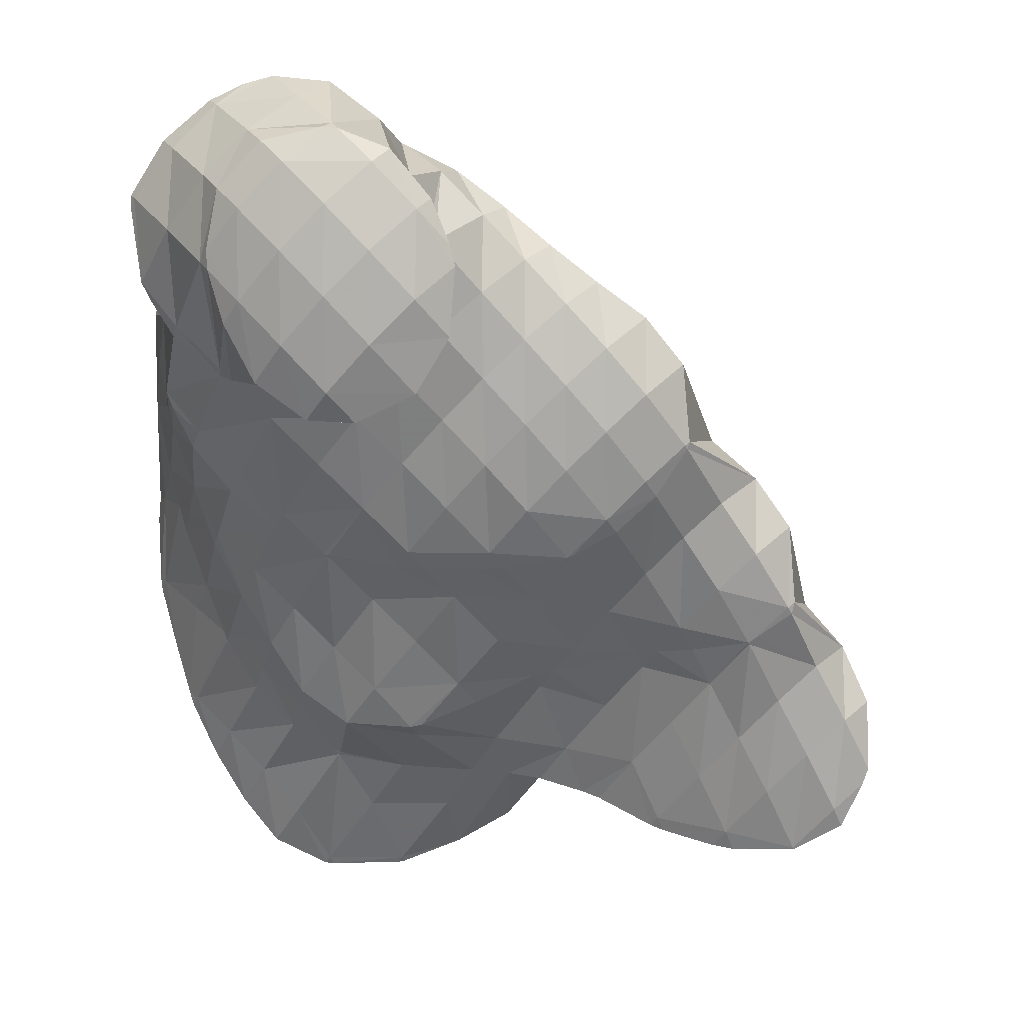
<metadata>
{"format":"obj","ext":"obj","renderer":"f3d","projection":"perspective","resolution":1024,"background":"white","views":[{"elev":65.6,"azim":14.7,"up":"+Z"}]}
</metadata>
<code>
v 269 318.8 122
v 268.7 320.8 123.3
v 267.8 319.3 123.2
v 266.6 317.7 122.3
v 268.3 317.1 120.8
v 265.5 316.3 121
v 266.5 315.9 120
v 264.9 315.7 119.9
v 268.4 321.3 123.6
v 267.5 322.5 124.3
v 267.1 321.9 124.5
v 266 320.2 124.1
v 264.8 318.6 123.2
v 263.7 317.2 121.9
v 262.9 316.3 120.4
v 265.8 323.5 125
v 265.4 322.8 125.2
v 264.2 321.1 124.7
v 263.1 319.6 123.8
v 261.9 318.2 122.3
v 261.5 317.8 121.3
v 264 323.8 125.2
v 263.4 323.7 125.2
v 262.5 322.2 124.9
v 261.3 320.7 123.9
v 260.6 319.1 122.2
v 260.4 319.7 122.6
v 261.5 323 124.7
v 260.4 321.4 123.7
v 267.9 320.4 120
v 266.8 319 118.6
v 265.6 317 118.9
v 267.2 323 121.1
v 267.2 321.2 118.9
v 267.1 323.1 120.2
v 266.3 319.6 117.8
v 264.5 318.4 117.1
v 263.3 318 116.9
v 267 323.4 120.4
v 266 324.9 121.4
v 260.9 317.9 117.5
v 261.2 317.9 116.9
v 260.8 317.9 116.9
v 263.6 324.1 124.9
v 264.5 326.2 122.3
v 260.2 319.5 122
v 259.1 318.8 118.2
v 258.9 318.7 117.5
v 262.6 326.9 122.8
v 261.9 325.6 123.7
v 260.7 323.7 123.9
v 259.6 322.2 123
v 258.4 320.9 121
v 258 319.5 118.1
v 257.4 320 118.5
v 260.6 326.7 122.7
v 259.6 326.3 122.5
v 259 325.3 122.5
v 257.8 323.7 121.7
v 256.7 322.3 120.2
v 256.6 322.2 119.9
v 258.6 325.7 122.1
v 257.3 324.2 121.2
v 256.5 322.4 120
v 277.2 320.5 114.5
v 277.2 320.7 114.6
v 277.1 320.5 114.6
v 276 319.1 113.9
v 276.5 319 113.3
v 275 317.8 112.8
v 275.4 317.7 112.3
v 274 316.7 111.5
v 276.4 322.9 116.1
v 275.4 321.4 116.1
v 274.3 320 115.3
v 273.2 318.6 114.3
v 273.8 316.6 111.4
v 272.1 317.3 113.1
v 271 316.1 111.4
v 271.6 315.9 110.8
v 270.6 315.7 110.6
v 274.7 324.1 116.8
v 273.7 322.5 116.9
v 272.6 321 116.3
v 271.5 319.5 115.4
v 270.4 318.1 114.3
v 269.3 316.8 112.9
v 268.8 315.3 110.4
v 268.1 315.5 111.1
v 267.8 315.1 110.3
v 272.7 324.8 117.1
v 271.9 323.5 117.5
v 270.8 321.9 117.2
v 269.7 320.4 116.5
v 268.6 318.9 115.5
v 267.5 317.5 114.2
v 266.3 316.1 112.6
v 265.2 314.9 110.3
v 270.8 325.6 117.6
v 270.2 324.5 118.2
v 269.1 322.7 118.4
v 267.9 321 118.1
v 266.8 319.5 117.2
v 265.7 318.1 115.7
v 264.5 316.8 113.9
v 265 315 110.4
v 263.4 315.6 111.6
v 263.1 315.3 110.7
v 268.9 326.4 118.1
v 268.4 325.4 119
v 267.3 323.3 120.1
v 262.7 317.4 115.6
v 261.6 316.4 112.6
v 261.2 316.1 111.4
v 267 327.2 118.6
v 266.6 326.3 119.7
v 259.8 317.3 113.2
v 259.5 317.1 112.1
v 265 327.6 118.9
v 264.8 327.6 118.9
v 258.5 318.2 112.9
v 258.1 318.6 113.2
v 262.1 327.3 118.7
v 257.5 320.8 114.6
v 257.6 321.2 114.8
v 261.8 327.2 118.6
v 259 325.8 120.8
v 259.9 326.1 117.9
v 257.9 324.3 119.6
v 258.8 324.5 116.9
v 256.7 322.5 119.6
v 258 322.8 115.8
v 282.2 317.6 109
v 282.2 317.9 109.3
v 282 317.7 109.2
v 281.2 316.7 108.2
v 281.4 320.2 110.6
v 280.4 318.8 110.7
v 280.9 316.4 108
v 279.4 317.5 109.7
v 278.3 316.3 108.1
v 278.9 315.9 107.3
v 277.6 315.7 106.8
v 279.8 321.5 111.2
v 278.8 319.9 112
v 277.7 318.5 111.3
v 276.7 317.2 110.2
v 276.9 315.5 106.5
v 275.6 316.1 108.5
v 274.6 315.1 106.6
v 275 314.9 105.8
v 273.9 314.5 105.3
v 277.9 322.5 111.6
v 273.9 316.6 111.3
v 272.8 315.6 109.1
v 273.2 314.2 105
v 271.8 314.5 107.1
v 270.6 313.1 105.3
v 271.3 312.9 104.3
v 269.5 311.7 103.8
v 276 323.4 112.1
v 269.9 315 109
v 268.8 313.7 107.1
v 269.1 311.5 103.7
v 267.5 312.1 105.3
v 266.6 311 103.7
v 274.2 324.4 112.6
v 267 314.3 108.6
v 265.8 312.9 106.4
v 264.7 311.7 104.2
v 272.5 325.4 113.2
v 265.2 314.9 110.3
v 264 313.8 107.2
v 263.1 312.9 105.1
v 270.7 326.4 113.8
v 262.2 314.7 107.7
v 261.6 314.2 106
v 268.9 327.3 114.4
v 260.4 315.8 107.6
v 260.2 315.6 106.9
v 266.9 328.1 114.9
v 259.8 316.2 107.3
v 259 317.3 108
v 264.9 328.5 115.2
v 264.8 328.5 115.2
v 258 318.7 111.9
v 257.7 319 109.2
v 262.2 328.4 115.2
v 257.4 321 114.2
v 257.4 319.6 109.6
v 256.7 321 110.5
v 261.5 328.3 115.1
v 259.2 327.3 114.5
v 258.7 327 114.3
v 257.9 325.7 114.6
v 256.7 324.2 113.2
v 256.2 322.4 111.4
v 256.4 323.8 112.4
v 257.6 326 113.7
v 256.5 324.4 112.7
v 286 312.2 102.5
v 286.4 313.7 103.4
v 285.5 312.6 103.1
v 284.4 311.2 101.6
v 284.4 311.1 101.6
v 284.3 311.1 101.5
v 286.4 314.3 103.8
v 285.8 316.5 105
v 285.1 315.4 105.3
v 284 313.9 104.6
v 282.9 312.5 103.3
v 282.2 310.8 100.9
v 281.7 311.2 101.5
v 281.4 310.8 100.8
v 284.4 318.1 105.7
v 283.6 316.7 106.8
v 282.5 315.3 105.9
v 281.4 313.9 104.5
v 280.2 312.6 102.9
v 279.4 310.9 100.5
v 279.1 311.2 100.9
v 278.9 311 100.4
v 282.7 319.3 106.1
v 281 316.4 107.9
v 279.9 315.3 106
v 278.7 314 104.2
v 277.6 312.7 102.3
v 276.6 311.6 100.3
v 280.9 320.5 106.6
v 277.2 315.3 106
v 276.1 314.1 104
v 275.9 311.7 100.3
v 274.9 312.8 101.8
v 274.1 311.9 100.1
v 279.2 321.7 107.1
v 273.5 314.1 104.3
v 272.9 311.8 99.99
v 272.2 312.6 101.7
v 271.4 311.7 99.86
v 277.5 322.9 107.7
v 269.2 311.5 102.9
v 269.8 311.4 99.75
v 268.6 311.2 99.7
v 275.8 324 108.3
v 266.1 311 99.8
v 274.1 325.1 108.9
v 264.4 311.6 102.7
v 265.9 311.1 99.85
v 264.1 311.6 100.2
v 272.3 326.1 109.5
v 262.7 312.7 102.7
v 262.3 312.5 100.9
v 270.6 327.1 110.1
v 260.8 313.8 102.2
v 260.8 313.8 101.8
v 268.8 328 110.7
v 260.5 314 101.9
v 259.5 315.4 102.8
v 266.9 328.8 111.3
v 258.5 317.2 105.6
v 258.2 317.1 103.9
v 265.1 329.2 111.5
v 264.7 329.2 111.5
v 257.8 317.9 104.4
v 257.1 319 105.1
v 261.9 328.7 111.9
v 262 328.8 111.3
v 261.8 328.7 111.2
v 256.1 320.9 106.5
v 256.1 320.9 106.4
v 260.1 327.7 110.6
v 257.9 326.2 112.4
v 258.5 326.4 109.8
v 256.7 324.7 111
v 256.9 325 108.9
v 256 323.2 107.9
v 256.1 321 106.5
v 285.5 312.7 102.3
v 284.4 311.2 101.5
v 285 315.6 103.5
v 283.9 314.3 102.1
v 282.8 312.8 101.1
v 281.7 311.3 100.7
v 283.4 317.1 103.8
v 282.3 315.8 102.4
v 281.2 314.4 101.3
v 280.1 312.9 100.5
v 279 311.3 100.3
v 281.8 318.5 104.4
v 280.7 317.2 102.8
v 279.6 315.8 101.6
v 278.5 314.4 100.6
v 277.4 312.9 99.95
v 280.2 319.8 105
v 279.1 318.6 103.3
v 278 317.3 102
v 276.9 315.9 100.7
v 275.7 314.4 99.41
v 274.6 312.8 98.29
v 278.6 321.1 105.6
v 277.5 319.9 103.8
v 276.4 318.6 102.2
v 275.2 317.2 100.5
v 274.4 315.4 98.6
v 274.4 316.2 99.07
v 274.1 313.2 97.29
v 273 311.4 96.28
v 270.6 310.7 97.81
v 271.2 310 95.51
v 269.1 308.8 95.08
v 269.2 308.7 94.87
v 269 308.6 94.83
v 276.9 322.3 106.2
v 275.8 321.1 104.2
v 274.6 319.9 102.3
v 274.1 318 100.2
v 273.8 318.9 100.7
v 267.7 310 97.64
v 266.4 308 94.56
v 266.2 308.1 94.87
v 266.1 307.9 94.56
v 275.2 323.5 106.8
v 274.1 322.3 104.6
v 272.9 321 102.1
v 272.9 321 102
v 266.1 311 99.67
v 264.6 309.2 96.5
v 263.9 308.3 94.84
v 273.5 324.6 107.4
v 272.4 323.4 105
v 272.8 321.1 102.1
v 271.5 322.5 103
v 262.9 310.3 97.39
v 262.2 309.4 95.5
v 271.8 325.6 108
v 270.6 324.5 105.6
v 269.9 323.7 103.8
v 261.2 311.4 97.83
v 260.6 310.8 96.3
v 270 326.6 108.7
v 268.9 325.5 106.2
v 268.1 324.7 104.4
v 259.4 312.5 97.71
v 259.3 312.3 97.22
v 268.3 327.6 109.4
v 267.1 326.4 107
v 266.3 325.5 105
v 259 315 101.2
v 259 312.8 97.5
v 258.1 314.1 98.33
v 266.5 328.5 110.4
v 265.4 327.3 108.1
v 264.3 326 105.3
v 264.2 326.1 105.4
v 264.1 326 105.3
v 257.2 316.2 100.1
v 257 316 99.5
v 263.6 328.1 109.4
v 262.5 326.8 107.3
v 261.5 325.8 105.3
v 256.6 318.7 102.7
v 256.8 316.4 99.74
v 256.3 318.5 101
v 260.7 327.5 109.4
v 260.9 325.7 105.2
v 259.6 326.1 107.5
v 258.4 324.8 105.2
v 258.6 324.7 104.7
v 257.6 323.8 104.1
v 256.2 321.4 102.8
v 256.1 321 106.2
v 256.8 322.6 103.5
v 256.1 319.2 101.4
v 257.1 323.3 103.8
v 274 315.8 98.43
v 272.7 314.2 96.9
v 271.5 312.5 95.84
v 270.3 310.7 95.15
v 269.1 308.8 94.82
v 273.4 318.5 100
v 272.2 317 98.3
v 271 315.4 97.03
v 269.8 313.7 96.02
v 268.6 311.9 95.19
v 267.4 310.1 94.58
v 266.2 308.1 94.5
v 271.7 319.7 100
v 270.5 318.1 98.62
v 269.3 316.5 97.48
v 268.1 314.9 96.49
v 266.9 313.1 95.62
v 265.7 311.2 94.92
v 264.5 309.3 94.62
v 271.1 322.2 102.2
v 270 320.7 100.4
v 268.8 319.2 99.14
v 267.6 317.6 98.06
v 266.4 315.9 97.09
v 265.2 314.2 96.22
v 264 312.4 95.52
v 262.8 310.5 95.24
v 269.4 323.2 102.7
v 268.2 321.8 101
v 267.1 320.3 99.77
v 265.9 318.7 98.71
v 264.7 317 97.76
v 263.5 315.2 96.91
v 262.3 313.4 96.25
v 261.1 311.5 96.07
v 267.7 324.2 103.4
v 266.5 322.8 101.7
v 265.3 321.3 100.4
v 264.2 319.7 99.4
v 263 318 98.47
v 261.8 316.2 97.66
v 260.6 314.4 97.09
v 259.4 312.5 97.14
v 265.9 325.2 104.2
v 264.7 323.8 102.4
v 263.6 322.2 101.2
v 262.4 320.6 100.1
v 261.2 318.9 99.24
v 260 317.2 98.5
v 258.9 315.4 98.12
v 263 324.7 103.4
v 261.8 323.2 102
v 260.7 321.6 101
v 259.5 319.9 100.1
v 258.3 318.1 99.5
v 257.1 316.3 99.44
v 261.3 325.5 104.8
v 260.1 324 103.2
v 258.9 322.4 102
v 257.7 320.8 101.2
v 256.6 319 100.9
v 257.2 323.2 103.7
g foo
f 1 2 3
f 1 3 4
f 1 4 5
f 5 4 6
f 5 6 7
f 8 7 6
f 9 10 11
f 9 11 2
f 2 11 3
f 3 11 12
f 13 4 12
f 4 3 12
f 14 6 13
f 6 4 13
f 8 6 14
f 8 14 15
f 16 17 11
f 16 11 10
f 18 12 17
f 12 11 17
f 19 13 18
f 13 12 18
f 20 14 19
f 14 13 19
f 15 14 20
f 15 20 21
f 16 22 17
f 23 24 22
f 22 24 17
f 17 24 18
f 25 19 24
f 19 18 24
f 26 20 27
f 27 20 25
f 25 20 19
f 26 21 20
f 23 28 24
f 29 25 24
f 29 24 28
f 29 27 25
f 30 2 1
f 30 1 5
f 30 5 31
f 31 5 7
f 31 7 32
f 32 7 8
f 33 10 9
f 9 2 30
f 9 30 34
f 9 34 33
f 33 34 35
f 36 30 31
f 36 34 30
f 37 31 32
f 37 36 31
f 32 8 37
f 37 8 38
f 38 8 15
f 39 40 33
f 33 40 10
f 10 40 16
f 39 33 35
f 41 42 21
f 42 38 21
f 38 15 21
f 43 42 41
f 22 16 44
f 44 16 45
f 45 16 40
f 44 23 22
f 46 26 27
f 21 26 41
f 26 46 41
f 46 47 41
f 43 41 47
f 43 47 48
f 49 50 44
f 49 44 45
f 28 23 51
f 23 44 51
f 44 50 51
f 51 29 28
f 51 52 29
f 27 29 46
f 29 52 46
f 52 53 46
f 54 47 55
f 55 47 53
f 53 47 46
f 54 48 47
f 49 56 50
f 57 58 56
f 56 58 50
f 50 58 51
f 59 52 58
f 52 51 58
f 60 53 59
f 53 52 59
f 55 53 60
f 55 60 61
f 57 62 58
f 63 59 58
f 63 58 62
f 64 60 59
f 64 59 63
f 64 61 60
f 65 66 67
f 65 67 68
f 65 68 69
f 69 68 70
f 69 70 71
f 72 71 70
f 73 74 67
f 73 67 66
f 75 68 74
f 68 67 74
f 76 70 75
f 70 68 75
f 72 70 77
f 77 70 78
f 78 70 76
f 77 78 79
f 77 79 80
f 81 80 79
f 82 83 74
f 82 74 73
f 84 75 83
f 75 74 83
f 85 76 84
f 76 75 84
f 86 78 85
f 78 76 85
f 87 79 86
f 79 78 86
f 81 79 88
f 88 79 89
f 89 79 87
f 90 88 89
f 91 92 83
f 91 83 82
f 93 84 92
f 84 83 92
f 94 85 93
f 85 84 93
f 95 86 94
f 86 85 94
f 96 87 95
f 87 86 95
f 97 89 96
f 89 87 96
f 90 89 97
f 90 97 98
f 99 100 92
f 99 92 91
f 101 93 100
f 93 92 100
f 102 94 101
f 94 93 101
f 103 95 102
f 95 94 102
f 104 96 103
f 96 95 103
f 105 97 104
f 97 96 104
f 98 97 106
f 106 97 107
f 107 97 105
f 108 106 107
f 109 110 100
f 109 100 99
f 111 101 110
f 101 100 110
f 35 34 111
f 34 102 111
f 102 101 111
f 103 34 36
f 103 102 34
f 104 36 37
f 104 103 36
f 37 38 104
f 38 112 104
f 112 105 104
f 113 107 112
f 107 105 112
f 108 107 113
f 108 113 114
f 115 116 110
f 115 110 109
f 40 39 116
f 39 111 116
f 111 110 116
f 111 39 35
f 112 38 42
f 42 43 112
f 43 117 112
f 117 113 112
f 114 113 117
f 114 117 118
f 115 119 116
f 116 119 40
f 119 120 40
f 120 45 40
f 121 117 122
f 117 43 122
f 43 48 122
f 121 118 117
f 45 120 49
f 120 123 49
f 55 124 54
f 55 125 124
f 124 122 48
f 124 48 54
f 123 126 56
f 123 56 49
f 127 57 128
f 57 56 128
f 56 126 128
f 128 129 127
f 128 130 129
f 130 131 129
f 130 132 131
f 132 125 131
f 131 125 61
f 61 125 55
f 127 62 57
f 129 63 62
f 129 62 127
f 131 64 63
f 131 63 129
f 131 61 64
f 133 134 135
f 136 133 135
f 137 138 135
f 137 135 134
f 136 135 139
f 139 135 140
f 140 135 138
f 139 140 141
f 139 141 142
f 143 142 141
f 144 145 138
f 144 138 137
f 146 140 145
f 140 138 145
f 147 141 146
f 141 140 146
f 143 141 148
f 148 141 149
f 149 141 147
f 148 149 150
f 148 150 151
f 152 151 150
f 145 144 65
f 65 144 66
f 66 144 153
f 146 65 69
f 146 145 65
f 147 69 71
f 147 146 69
f 71 72 147
f 72 154 147
f 154 149 147
f 155 150 154
f 150 149 154
f 152 150 156
f 156 150 157
f 157 150 155
f 156 157 158
f 156 158 159
f 160 159 158
f 66 153 73
f 153 161 73
f 154 72 77
f 155 77 80
f 155 154 77
f 80 81 155
f 81 162 155
f 162 157 155
f 163 158 162
f 158 157 162
f 160 158 164
f 164 158 165
f 165 158 163
f 166 164 165
f 73 161 82
f 161 167 82
f 162 81 88
f 88 90 162
f 90 168 162
f 168 163 162
f 169 165 168
f 165 163 168
f 166 165 169
f 166 169 170
f 82 167 91
f 167 171 91
f 172 90 98
f 172 168 90
f 173 169 172
f 169 168 172
f 170 169 173
f 170 173 174
f 91 171 99
f 171 175 99
f 172 98 106
f 106 108 172
f 108 176 172
f 176 173 172
f 174 173 176
f 174 176 177
f 99 175 109
f 175 178 109
f 179 108 114
f 179 176 108
f 177 176 179
f 177 179 180
f 109 178 115
f 178 181 115
f 182 179 183
f 179 114 183
f 114 118 183
f 182 180 179
f 181 184 119
f 181 119 115
f 119 185 120
f 119 184 185
f 186 121 122
f 186 187 121
f 121 187 118
f 118 187 183
f 120 185 123
f 185 188 123
f 189 124 125
f 186 122 124
f 186 124 189
f 186 189 190
f 190 189 191
f 190 187 186
f 188 192 126
f 188 126 123
f 126 192 128
f 192 193 128
f 194 195 193
f 195 130 193
f 130 128 193
f 195 132 130
f 195 196 132
f 189 125 132
f 189 132 196
f 189 196 197
f 197 196 198
f 197 191 189
f 194 199 195
f 200 196 195
f 200 195 199
f 200 198 196
f 201 202 203
f 201 203 204
f 201 204 205
f 206 205 204
f 207 208 209
f 207 209 202
f 202 209 203
f 203 209 210
f 211 204 210
f 204 203 210
f 206 204 212
f 212 204 213
f 213 204 211
f 214 212 213
f 215 216 209
f 215 209 208
f 217 210 216
f 210 209 216
f 218 211 217
f 211 210 217
f 219 213 218
f 213 211 218
f 214 213 220
f 220 213 221
f 221 213 219
f 222 220 221
f 216 215 133
f 133 215 134
f 134 215 223
f 133 136 216
f 136 224 216
f 224 217 216
f 225 218 224
f 218 217 224
f 226 219 225
f 219 218 225
f 227 221 226
f 221 219 226
f 222 221 227
f 222 227 228
f 134 223 137
f 223 229 137
f 224 136 139
f 225 139 142
f 225 224 139
f 142 143 225
f 143 230 225
f 230 226 225
f 231 227 230
f 227 226 230
f 228 227 232
f 232 227 233
f 233 227 231
f 234 232 233
f 137 229 144
f 229 235 144
f 230 143 148
f 231 148 151
f 231 230 148
f 151 152 231
f 152 236 231
f 236 233 231
f 234 233 237
f 237 233 238
f 238 233 236
f 239 237 238
f 144 235 153
f 235 240 153
f 236 152 156
f 238 156 159
f 238 236 156
f 238 159 160
f 238 160 241
f 238 241 239
f 239 241 242
f 243 242 241
f 153 240 161
f 240 244 161
f 241 160 164
f 164 166 241
f 241 166 243
f 243 166 245
f 161 244 167
f 244 246 167
f 247 248 170
f 248 245 170
f 245 166 170
f 249 248 247
f 167 246 171
f 246 250 171
f 251 170 174
f 251 247 170
f 249 247 251
f 249 251 252
f 171 250 175
f 250 253 175
f 254 174 177
f 254 251 174
f 252 251 254
f 252 254 255
f 175 253 178
f 253 256 178
f 257 254 258
f 254 177 258
f 177 180 258
f 257 255 254
f 178 256 181
f 256 259 181
f 260 182 183
f 260 261 182
f 182 261 180
f 180 261 258
f 259 262 184
f 259 184 181
f 184 263 185
f 184 262 263
f 264 260 265
f 260 183 265
f 183 187 265
f 264 261 260
f 266 188 267
f 267 188 263
f 263 188 185
f 268 266 267
f 269 190 191
f 269 270 190
f 190 270 187
f 187 270 265
f 266 192 188
f 268 271 266
f 266 271 192
f 192 271 193
f 272 194 273
f 194 193 273
f 193 271 273
f 273 274 272
f 273 275 274
f 198 274 197
f 274 275 197
f 275 276 197
f 191 197 269
f 269 197 277
f 277 197 276
f 277 270 269
f 272 199 194
f 274 200 199
f 274 199 272
f 274 198 200
f 278 202 201
f 278 201 205
f 278 205 279
f 279 205 206
f 280 208 207
f 202 278 207
f 207 278 280
f 280 278 281
f 282 281 279
f 281 278 279
f 212 283 206
f 206 283 279
f 279 283 282
f 283 212 214
f 284 215 208
f 284 208 280
f 285 284 281
f 284 280 281
f 286 285 282
f 285 281 282
f 287 286 283
f 286 282 283
f 220 288 214
f 214 288 283
f 283 288 287
f 288 220 222
f 289 223 215
f 289 215 284
f 290 289 285
f 289 284 285
f 291 290 286
f 290 285 286
f 292 291 287
f 291 286 287
f 293 292 288
f 292 287 288
f 288 222 228
f 288 228 293
f 294 229 223
f 294 223 289
f 295 294 290
f 294 289 290
f 296 295 291
f 295 290 291
f 297 296 292
f 296 291 292
f 298 297 293
f 297 292 293
f 232 299 228
f 228 299 293
f 293 299 298
f 299 232 234
f 300 235 229
f 300 229 294
f 301 300 295
f 300 294 295
f 302 301 296
f 301 295 296
f 303 302 297
f 302 296 297
f 304 305 298
f 305 303 298
f 303 297 298
f 306 298 299
f 306 304 298
f 299 234 306
f 234 237 306
f 237 307 306
f 308 309 239
f 239 309 237
f 237 309 307
f 309 308 310
f 309 310 311
f 312 311 310
f 313 240 235
f 313 235 300
f 314 313 301
f 313 300 301
f 315 314 302
f 314 301 302
f 316 317 303
f 317 315 303
f 315 302 303
f 316 303 305
f 308 239 242
f 242 243 308
f 243 318 308
f 318 310 308
f 312 310 319
f 319 310 320
f 320 310 318
f 321 319 320
f 322 244 240
f 322 240 313
f 323 322 314
f 322 313 314
f 324 323 315
f 323 314 315
f 317 324 315
f 317 325 324
f 326 243 245
f 326 318 243
f 327 320 326
f 320 318 326
f 321 320 327
f 321 327 328
f 329 246 244
f 329 244 322
f 330 329 323
f 329 322 323
f 331 332 324
f 332 330 324
f 330 323 324
f 331 324 325
f 326 245 248
f 248 249 326
f 249 333 326
f 333 327 326
f 328 327 333
f 328 333 334
f 335 250 246
f 335 246 329
f 336 335 330
f 335 329 330
f 332 336 330
f 332 337 336
f 338 249 252
f 338 333 249
f 334 333 338
f 334 338 339
f 340 253 250
f 340 250 335
f 341 340 336
f 340 335 336
f 337 341 336
f 337 342 341
f 343 252 255
f 343 338 252
f 339 338 343
f 339 343 344
f 345 256 253
f 345 253 340
f 346 345 341
f 345 340 341
f 342 346 341
f 342 347 346
f 348 257 258
f 343 255 257
f 343 257 348
f 343 348 349
f 349 348 350
f 349 344 343
f 351 259 256
f 351 256 345
f 352 351 346
f 351 345 346
f 347 353 346
f 353 354 346
f 354 352 346
f 355 354 353
f 356 258 261
f 356 348 258
f 350 348 356
f 350 356 357
f 351 262 259
f 262 351 263
f 263 351 358
f 358 351 352
f 359 358 354
f 358 352 354
f 355 359 354
f 355 360 359
f 361 264 265
f 356 261 264
f 356 264 361
f 356 361 362
f 362 361 363
f 362 357 356
f 358 267 263
f 267 358 268
f 268 358 364
f 364 358 359
f 360 365 359
f 365 366 359
f 366 364 359
f 365 367 366
f 365 368 367
f 369 367 368
f 370 371 372
f 270 361 265
f 361 270 373
f 373 270 371
f 371 370 373
f 373 363 361
f 364 271 268
f 366 273 271
f 366 271 364
f 367 275 273
f 367 273 366
f 369 374 367
f 367 374 275
f 275 374 276
f 371 277 372
f 372 277 374
f 374 277 276
f 371 270 277
f 375 305 304
f 375 304 306
f 375 306 376
f 376 306 307
f 376 307 377
f 377 307 309
f 377 309 378
f 378 309 311
f 378 311 379
f 379 311 312
f 380 317 316
f 305 375 316
f 316 375 380
f 380 375 381
f 382 381 376
f 381 375 376
f 383 382 377
f 382 376 377
f 384 383 378
f 383 377 378
f 385 384 379
f 384 378 379
f 319 386 312
f 312 386 379
f 379 386 385
f 386 319 321
f 387 325 317
f 387 317 380
f 388 387 381
f 387 380 381
f 389 388 382
f 388 381 382
f 390 389 383
f 389 382 383
f 391 390 384
f 390 383 384
f 392 391 385
f 391 384 385
f 393 392 386
f 392 385 386
f 386 321 328
f 386 328 393
f 394 332 331
f 325 387 331
f 331 387 394
f 394 387 395
f 396 395 388
f 395 387 388
f 397 396 389
f 396 388 389
f 398 397 390
f 397 389 390
f 399 398 391
f 398 390 391
f 400 399 392
f 399 391 392
f 401 400 393
f 400 392 393
f 393 328 334
f 393 334 401
f 402 337 332
f 402 332 394
f 403 402 395
f 402 394 395
f 404 403 396
f 403 395 396
f 405 404 397
f 404 396 397
f 406 405 398
f 405 397 398
f 407 406 399
f 406 398 399
f 408 407 400
f 407 399 400
f 409 408 401
f 408 400 401
f 401 334 339
f 401 339 409
f 410 342 337
f 410 337 402
f 411 410 403
f 410 402 403
f 412 411 404
f 411 403 404
f 413 412 405
f 412 404 405
f 414 413 406
f 413 405 406
f 415 414 407
f 414 406 407
f 416 415 408
f 415 407 408
f 417 416 409
f 416 408 409
f 409 339 344
f 409 344 417
f 418 347 342
f 418 342 410
f 419 418 411
f 418 410 411
f 420 419 412
f 419 411 412
f 421 420 413
f 420 412 413
f 422 421 414
f 421 413 414
f 423 422 415
f 422 414 415
f 424 423 416
f 423 415 416
f 350 424 349
f 349 424 417
f 417 424 416
f 417 344 349
f 418 353 347
f 353 418 355
f 355 418 425
f 425 418 419
f 426 425 420
f 425 419 420
f 427 426 421
f 426 420 421
f 428 427 422
f 427 421 422
f 429 428 423
f 428 422 423
f 430 429 424
f 429 423 424
f 424 350 357
f 424 357 430
f 431 360 355
f 431 355 425
f 432 431 426
f 431 425 426
f 433 432 427
f 432 426 427
f 434 433 428
f 433 427 428
f 435 434 429
f 434 428 429
f 363 435 362
f 362 435 430
f 430 435 429
f 430 357 362
f 431 365 360
f 432 368 365
f 432 365 431
f 368 432 369
f 369 432 436
f 436 432 433
f 372 436 370
f 370 436 434
f 434 436 433
f 435 373 370
f 435 370 434
f 435 363 373
f 436 374 369
f 436 372 374
g

</code>
